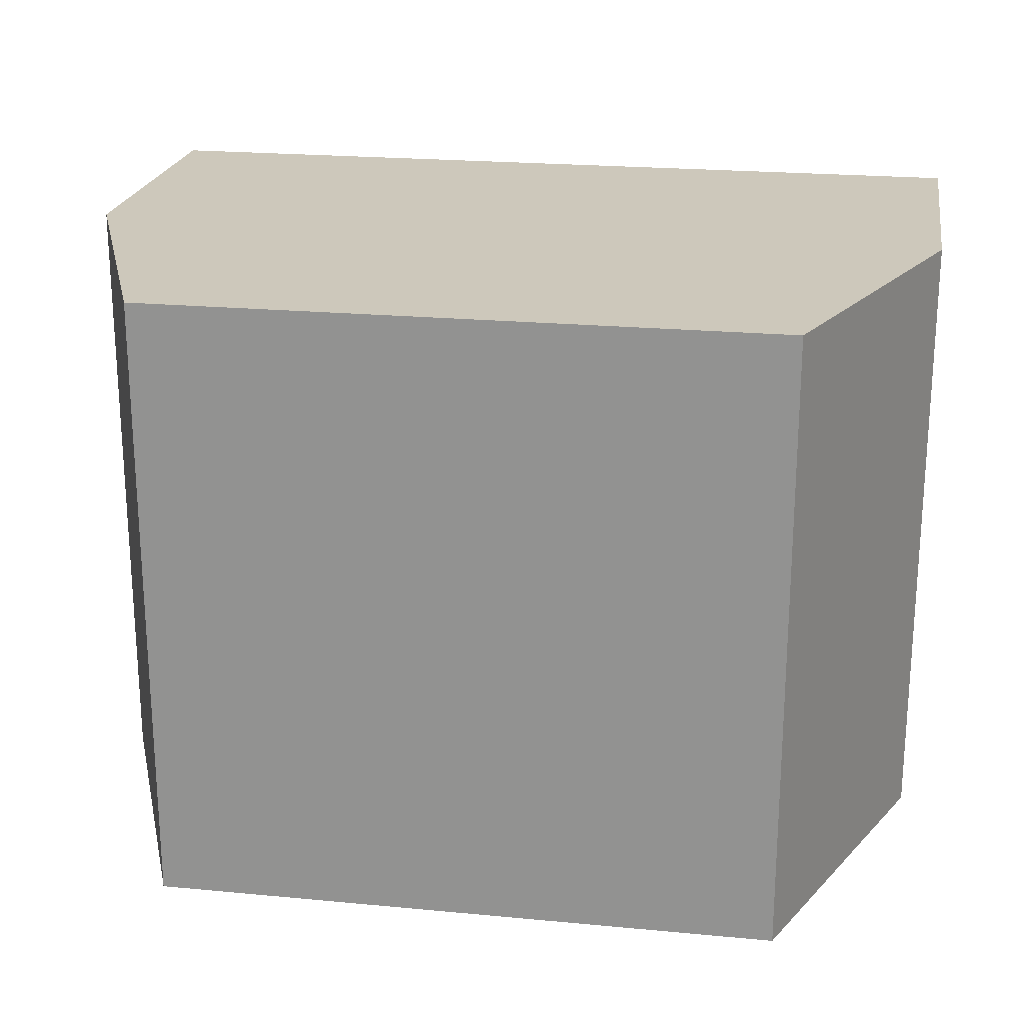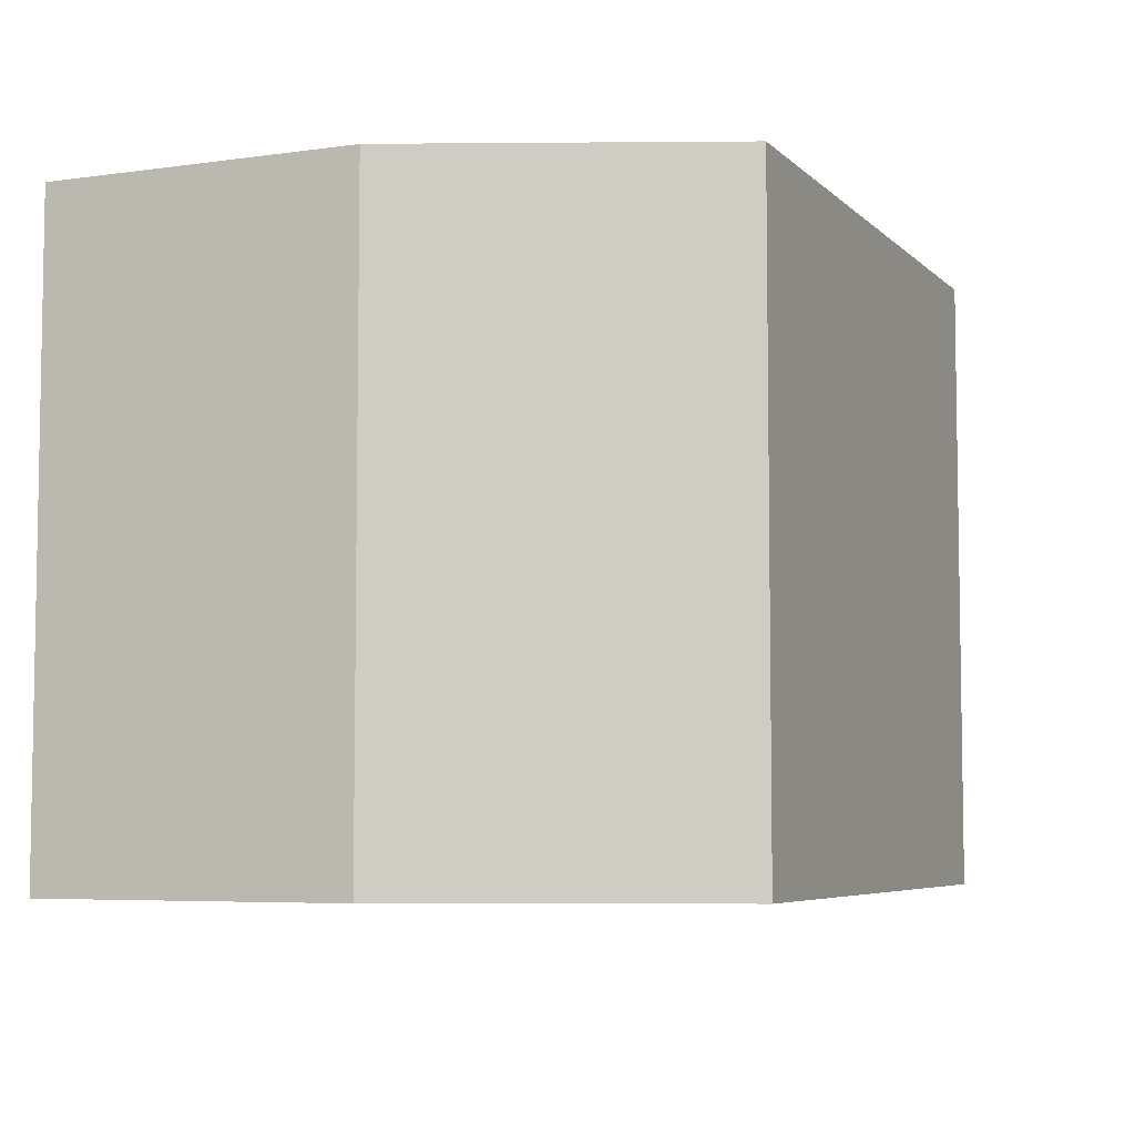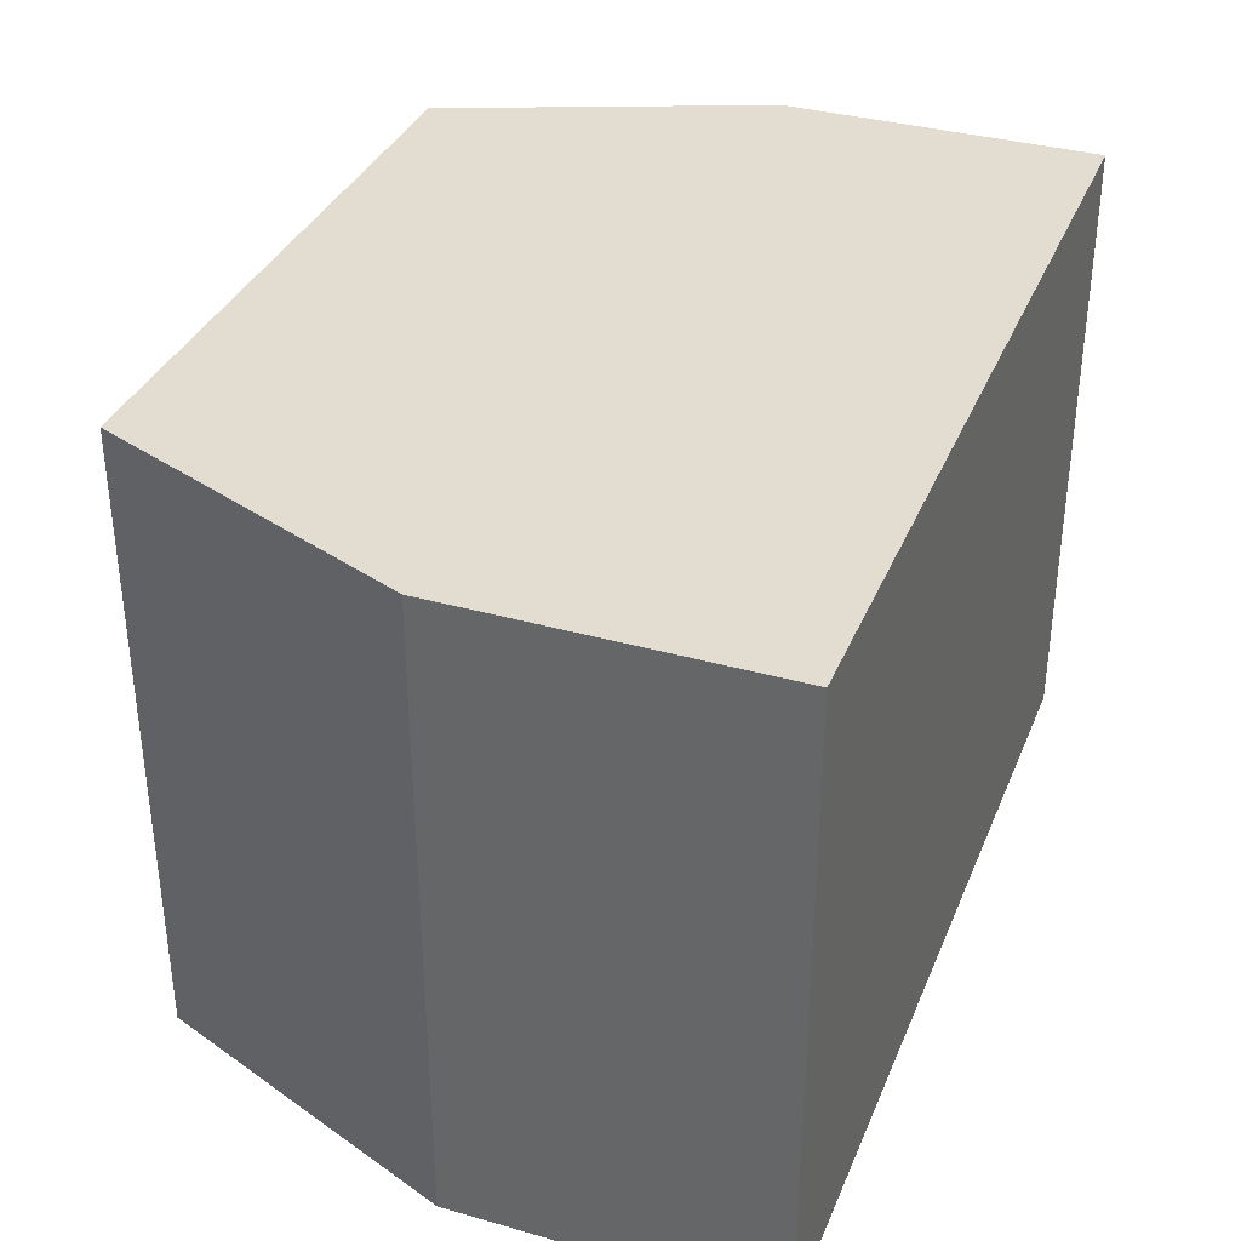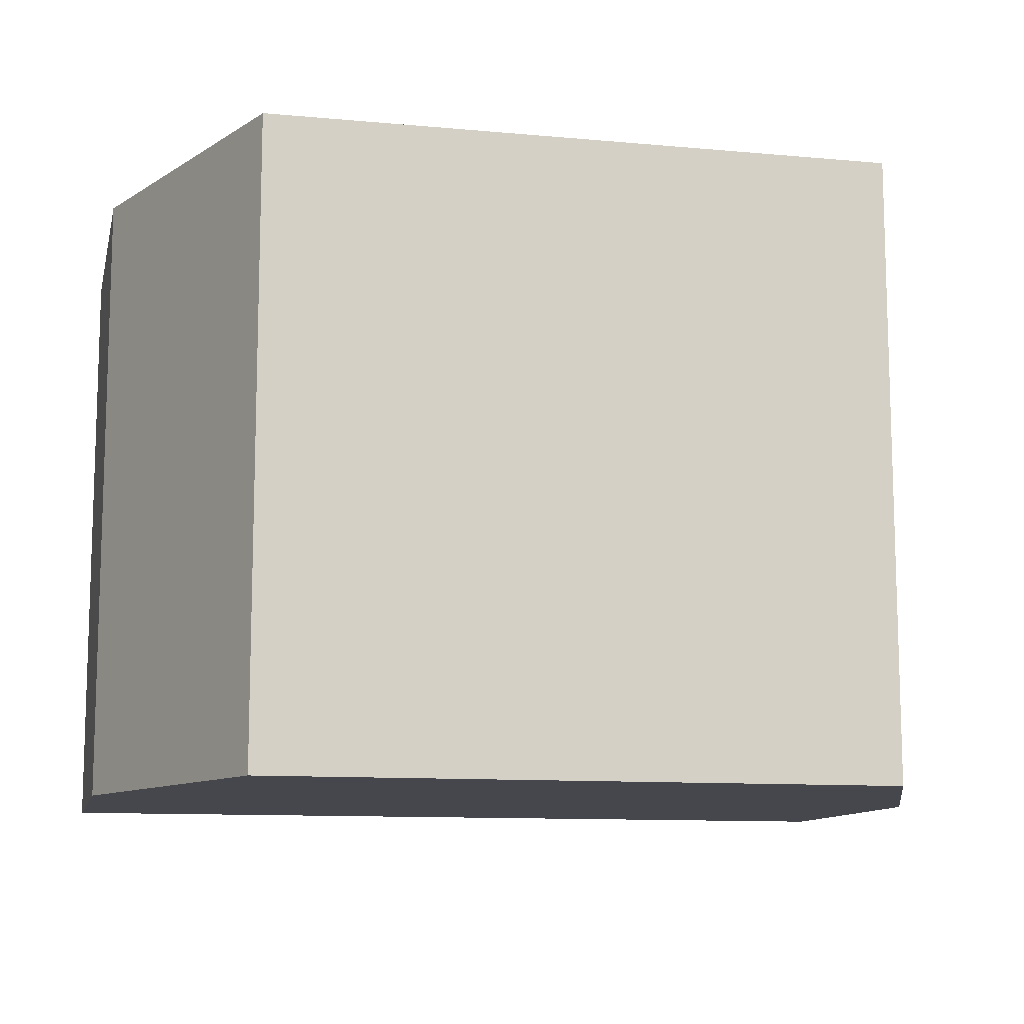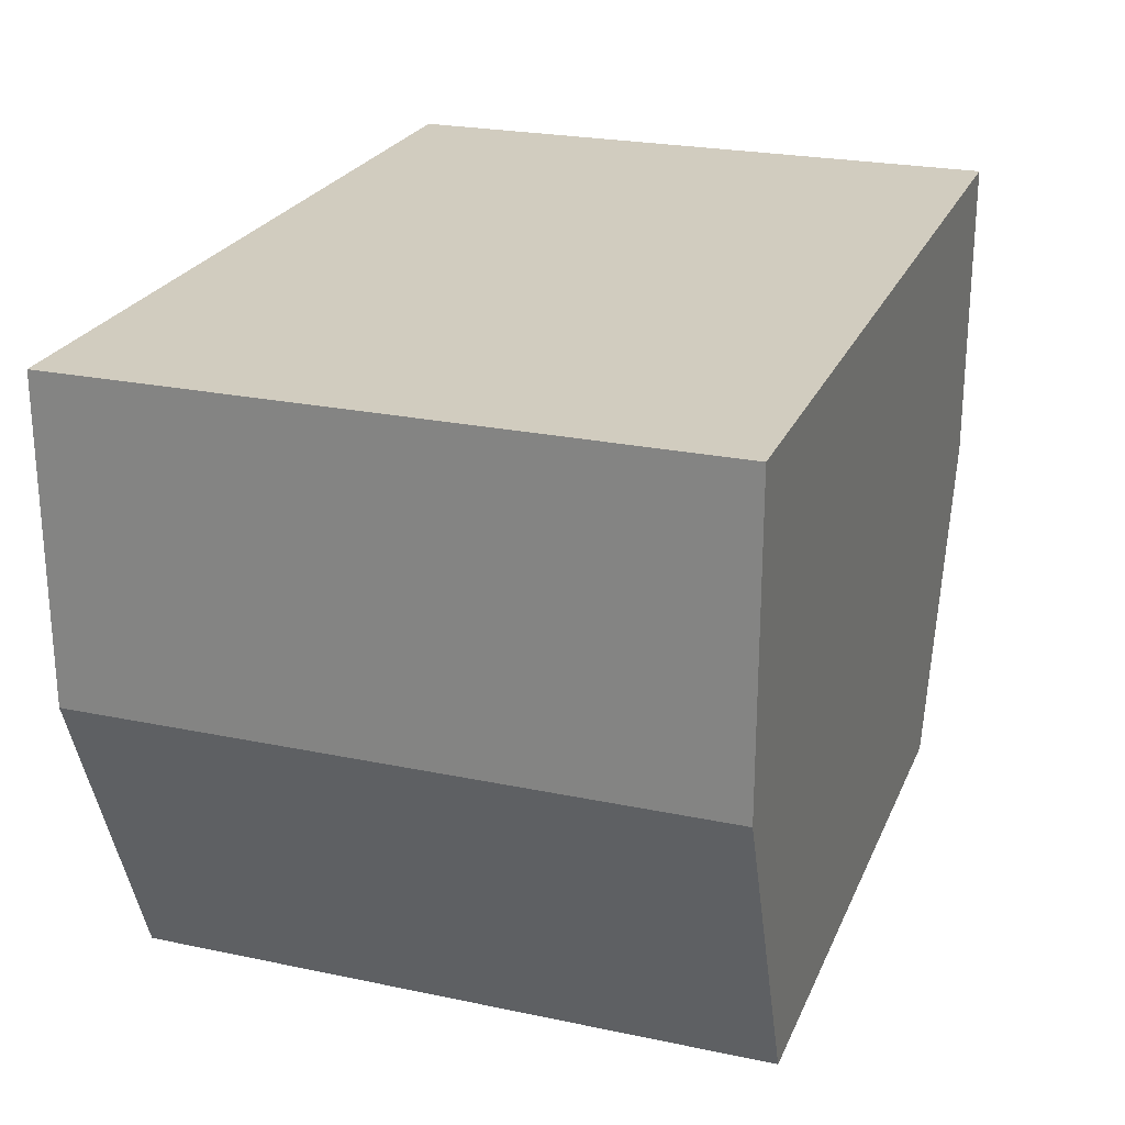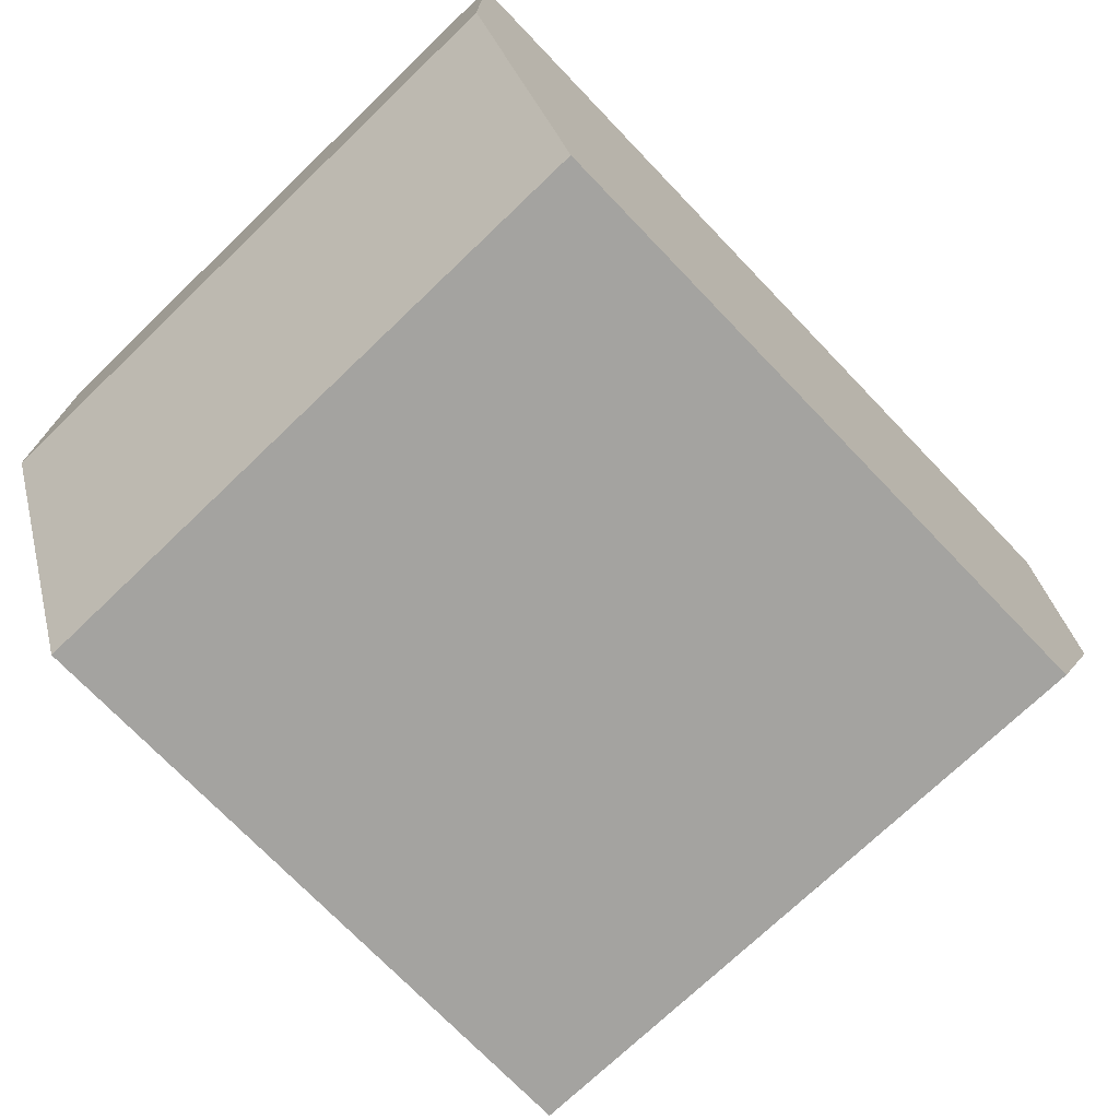
<metadata>
{"format":"obj","ext":"obj","renderer":"f3d","projection":"perspective","resolution":1024,"background":"white","views":[{"elev":21.9,"azim":9.4,"up":"+Z"},{"elev":-5.8,"azim":-66.8,"up":"+Z"},{"elev":35.3,"azim":110.6,"up":"+Z"},{"elev":-11.0,"azim":-12.7,"up":"+Z"},{"elev":24.1,"azim":-70.8,"up":"+Y"},{"elev":-72.9,"azim":133.8,"up":"+Y"}]}
</metadata>
<code>
o Cube (118)
g Cube (118)
v -665 442 2
v -667.5 442 2
v -667.5 444.5 2
v -664 444.5 2
v -670 442 2
v -671 444.5 2
v -671 447 2
v -667.5 447 2
v -664 447 2
v -670 442 -0.5
v -671 444.5 -0.5
v -670 442 -3
v -671 444.5 -3
v -671 447 -3
v -671 447 -0.5
v -667.5 442 -3
v -667.5 444.5 -3
v -665 442 -3
v -664 444.5 -3
v -664 447 -3
v -667.5 447 -3
v -665 442 -0.5
v -664 444.5 -0.5
v -664 447 -0.5
v -667.5 447 -0.5
v -667.5 442 -0.5
g Cube (118)
f 4 3 2 1
f 3 6 5 2
f 8 7 6 3
f 9 8 3 4
f 6 11 10 5
f 11 13 12 10
f 15 14 13 11
f 7 15 11 6
f 12 13 17 16
f 16 17 19 18
f 17 21 20 19
f 13 14 21 17
f 18 19 23 22
f 22 23 4 1
f 23 24 9 4
f 19 20 24 23
f 8 9 24 25
f 7 8 25 15
f 15 25 21 14
f 25 24 20 21
f 18 22 26 16
f 16 26 10 12
f 26 2 5 10
f 22 1 2 26

</code>
